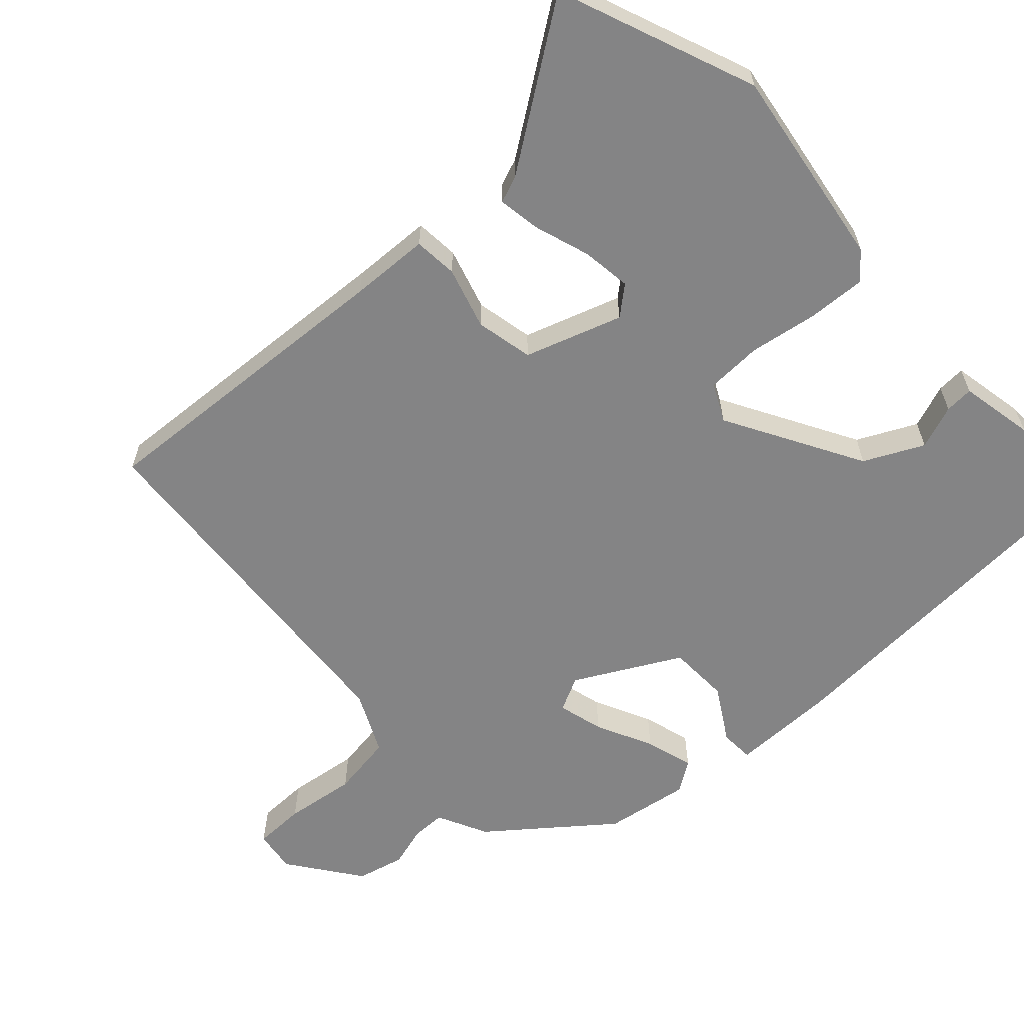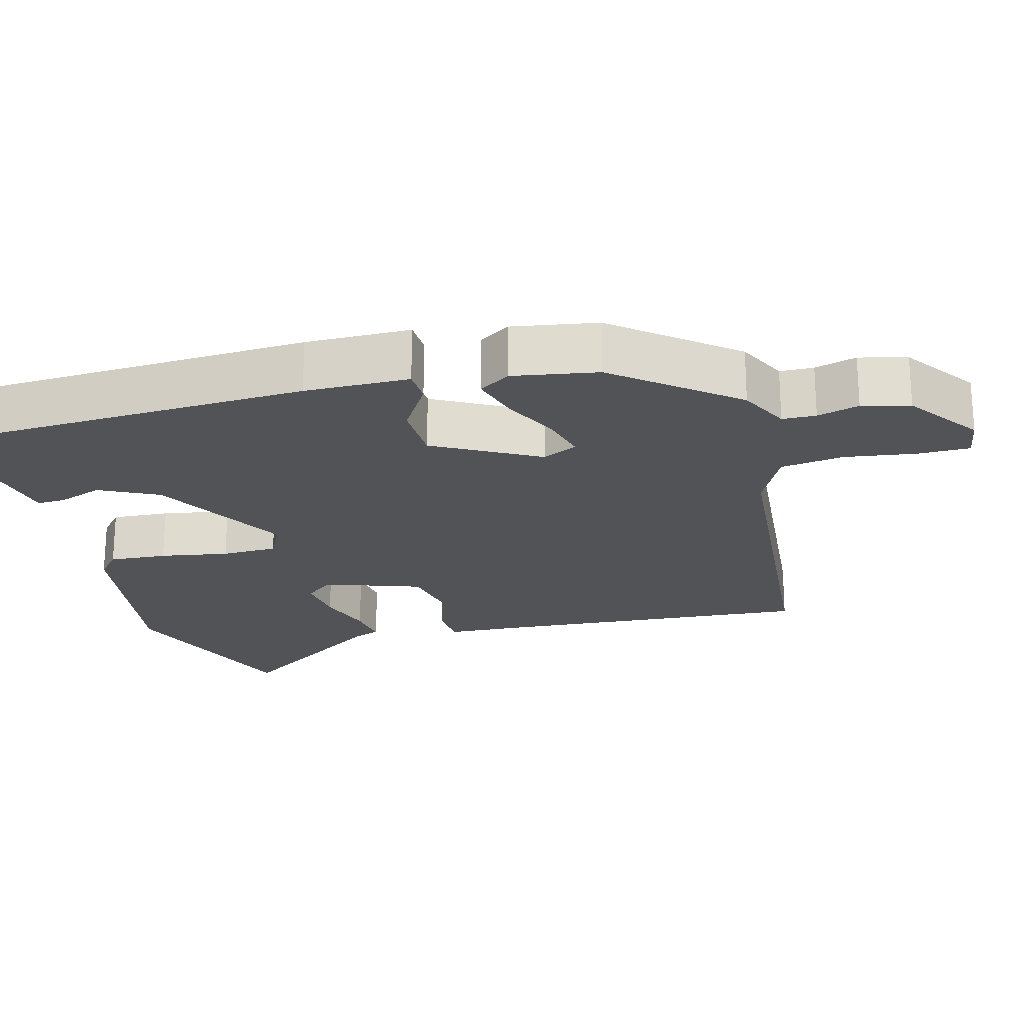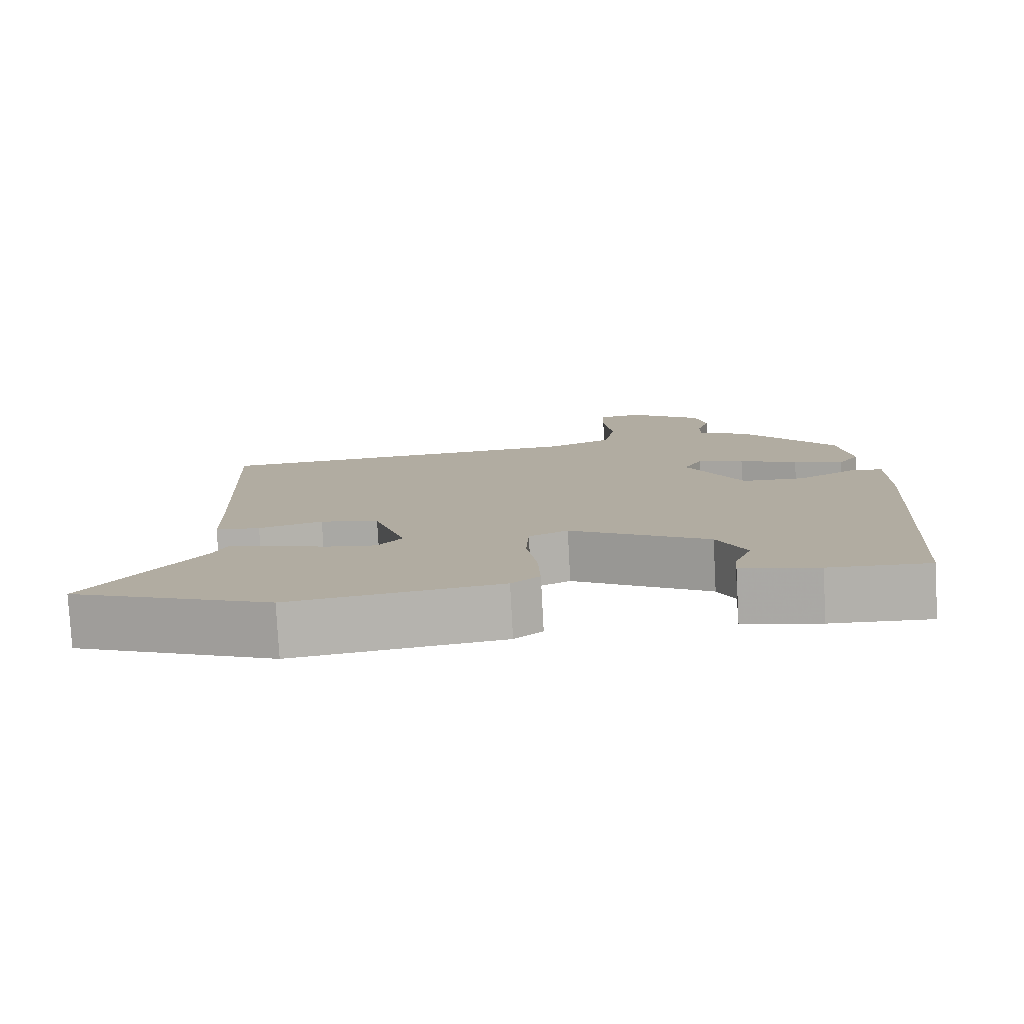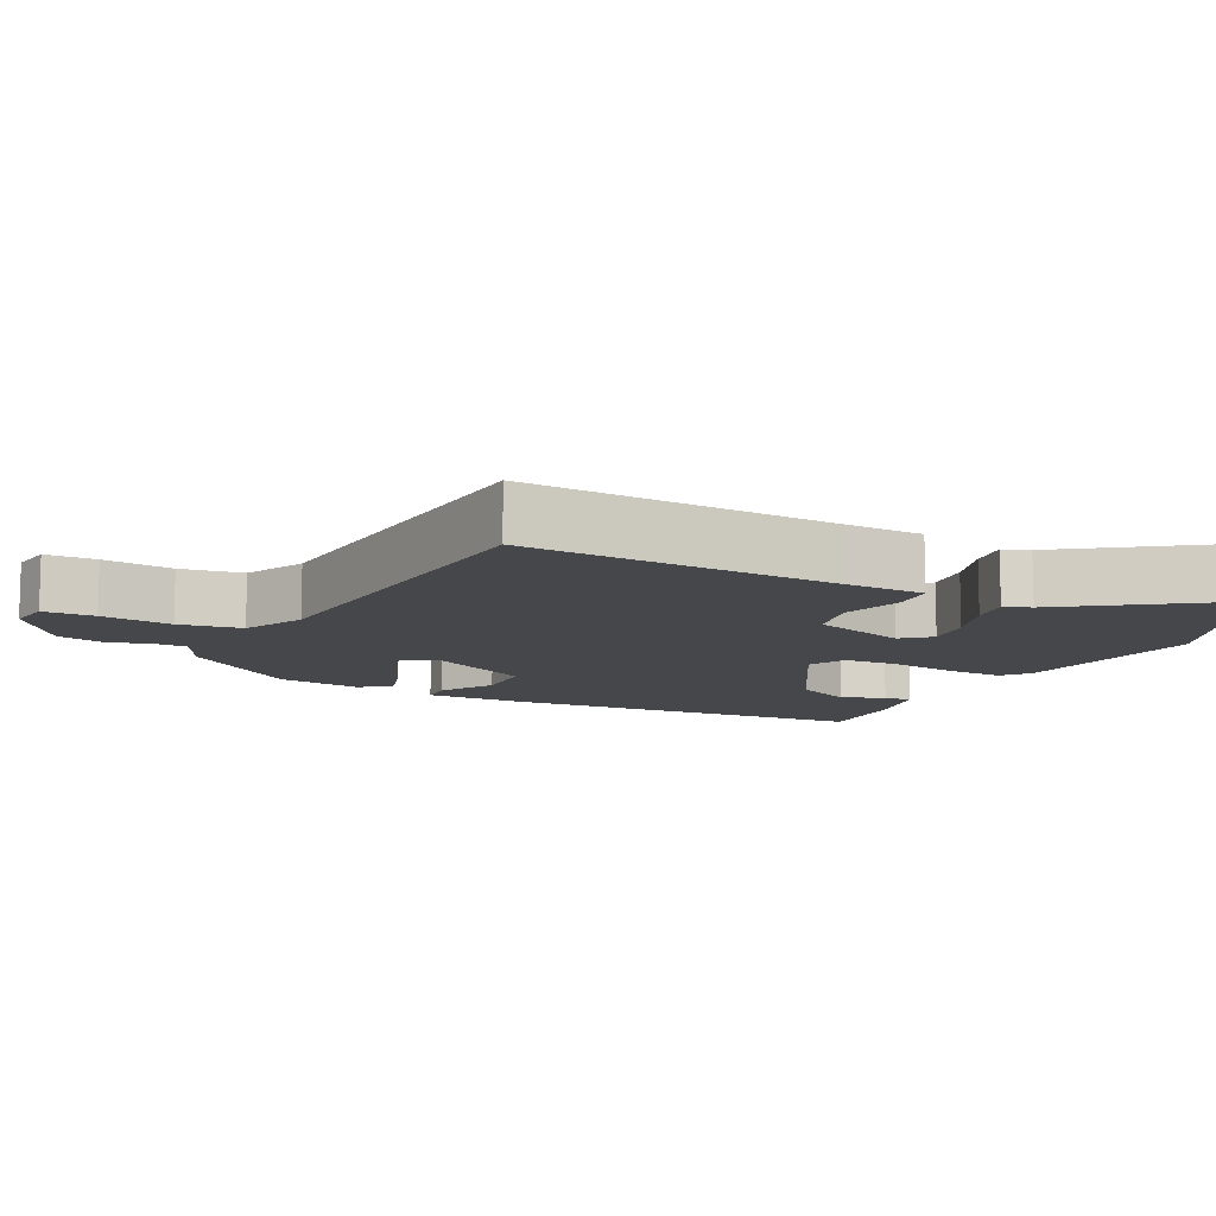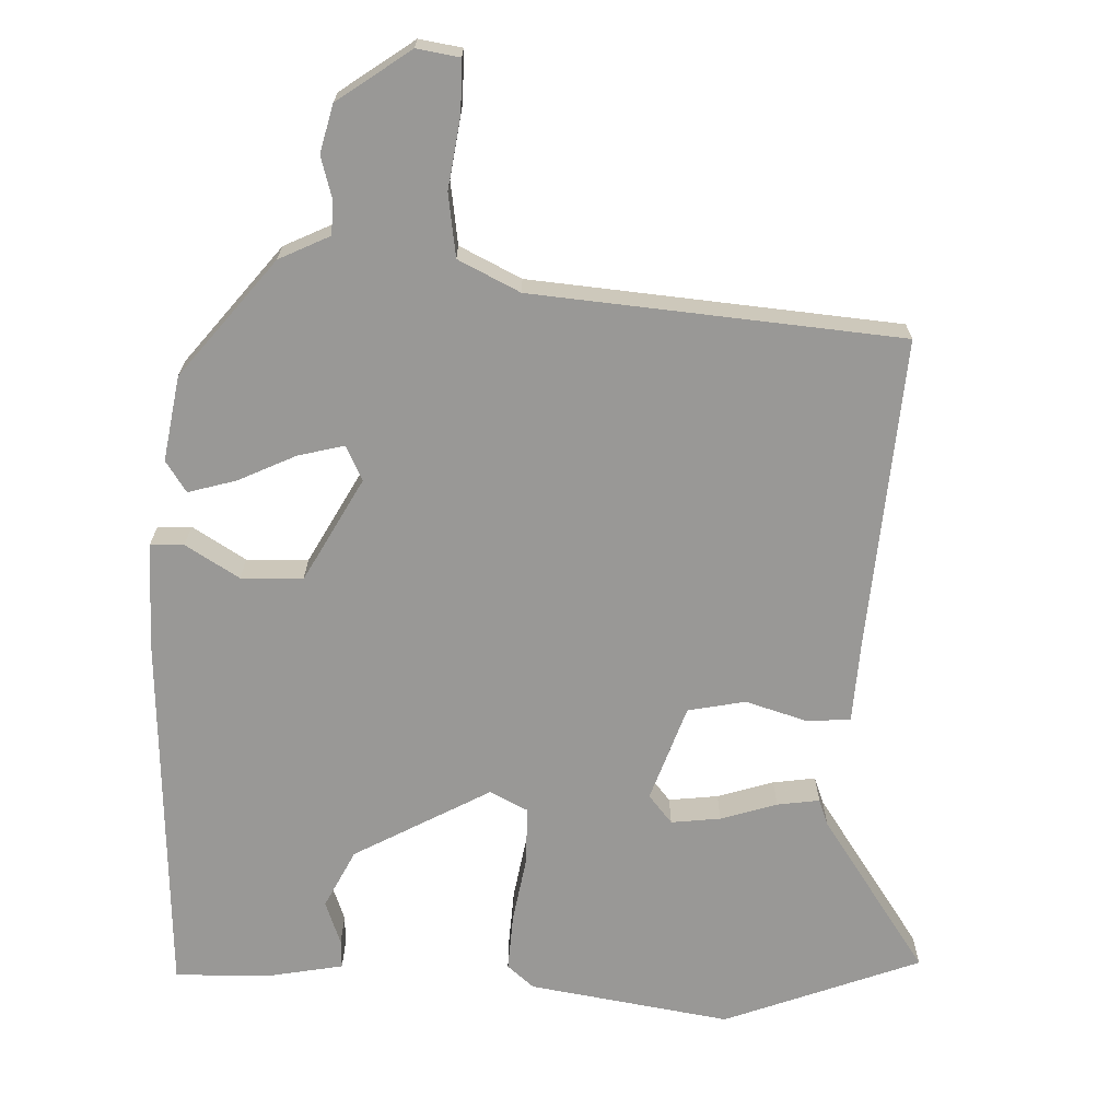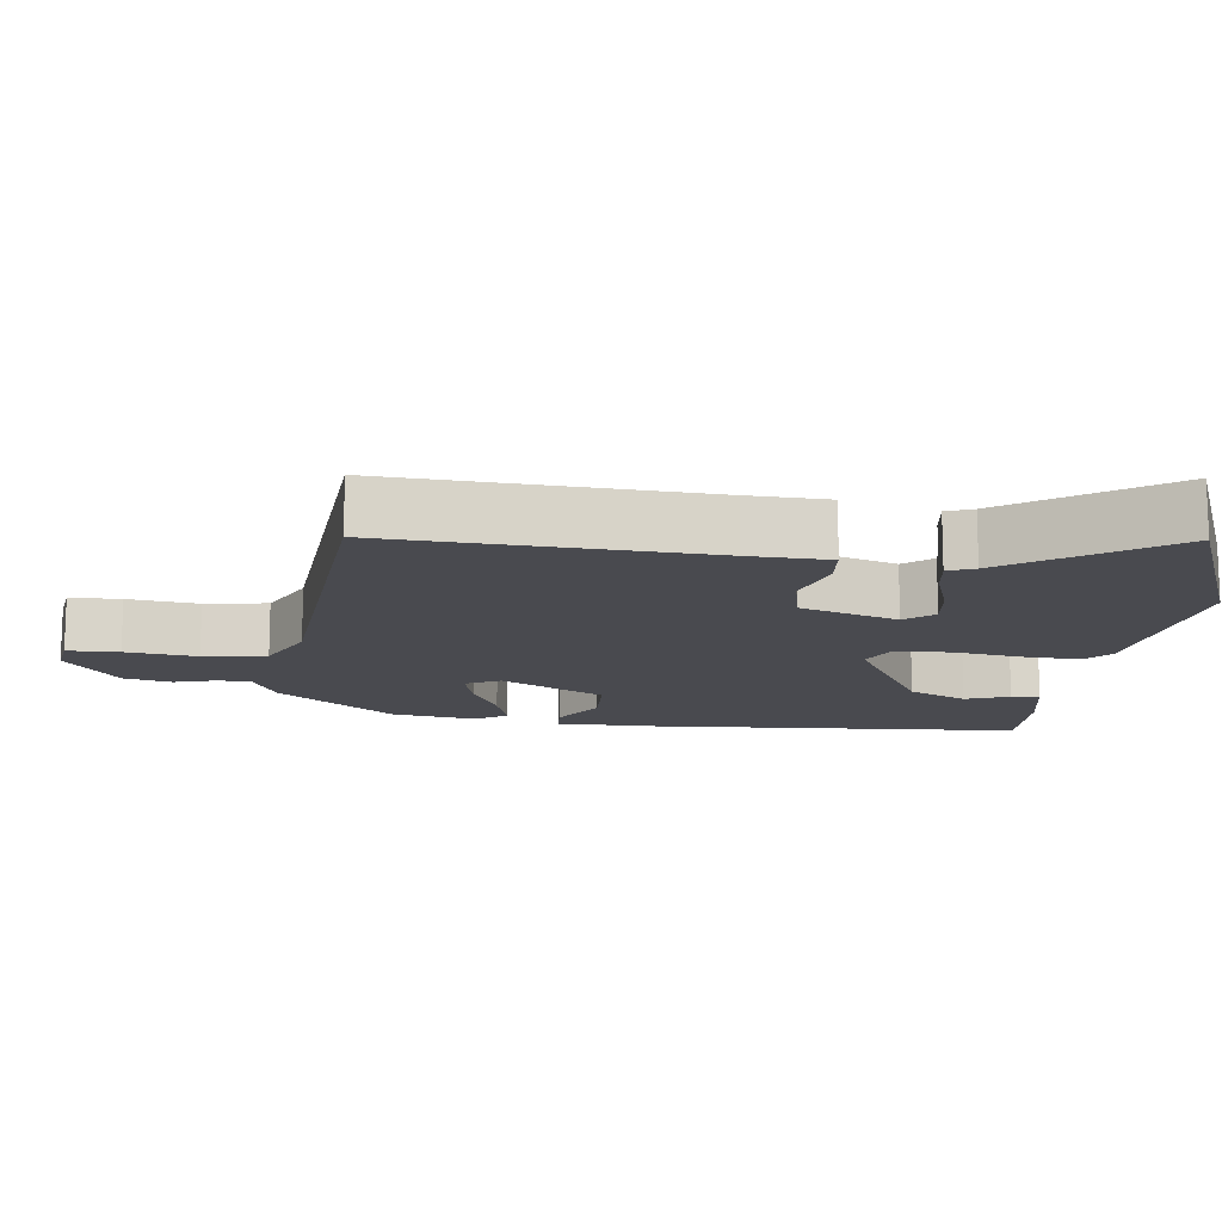
<metadata>
{"format":"obj","ext":"obj","renderer":"f3d","projection":"perspective","resolution":1024,"background":"white","views":[{"elev":-61.5,"azim":131.8,"up":"+Y"},{"elev":-21.9,"azim":-76.5,"up":"+Y"},{"elev":-79.3,"azim":-176.9,"up":"+Z"},{"elev":-10.6,"azim":62.8,"up":"+Y"},{"elev":-68.6,"azim":-3.5,"up":"+Y"},{"elev":-13.6,"azim":82.2,"up":"+Y"}]}
</metadata>
<code>
v 0.503 0.07 0.48
v 0.482 0.07 0.04
v 0.479 0.07 -0.072
v 0.418 0.07 -0.078
v 0.331 0.07 -0.054
v 0.251 0.07 -0.072
v 0.208 0.07 -0.208
v 0.242 0.07 -0.247
v 0.311 0.07 -0.237
v 0.389 0.07 -0.21
v 0.448 0.07 -0.2
v 0.463 0.07 -0.237
v 0.618 0.07 -0.452
v 0.345 0.07 -0.564
v 0.062 0.07 -0.526
v 0.024 0.07 -0.495
v 0.027 0.07 -0.414
v 0.041 0.07 -0.318
v 0.037 0.07 -0.24
v -0.016 0.07 -0.215
v -0.204 0.07 -0.325
v -0.243 0.07 -0.408
v -0.219 0.07 -0.469
v -0.216 0.07 -0.509
v -0.32 0.07 -0.531
v -0.455 0.07 -0.538
v -0.493 0.07 -0.017
v -0.495 0.07 0.129
v -0.448 0.07 0.132
v -0.372 0.07 0.088
v -0.286 0.07 0.092
v -0.21 0.07 0.239
v -0.235 0.07 0.287
v -0.299 0.07 0.269
v -0.378 0.07 0.229
v -0.445 0.07 0.208
v -0.475 0.07 0.251
v -0.458 0.07 0.37
v -0.331 0.07 0.536
v -0.261 0.07 0.572
v -0.261 0.07 0.619
v -0.279 0.07 0.677
v -0.264 0.07 0.744
v -0.164 0.07 0.819
v -0.104 0.07 0.811
v -0.102 0.07 0.739
v -0.114 0.07 0.639
v -0.099 0.07 0.551
v -0.012 0.07 0.511
v 0.503 0 0.48
v 0.482 0 0.04
v 0.479 0 -0.072
v 0.418 0 -0.078
v 0.331 0 -0.054
v 0.251 0 -0.072
v 0.208 0 -0.208
v 0.242 0 -0.247
v 0.311 0 -0.237
v 0.389 0 -0.21
v 0.448 0 -0.2
v 0.463 0 -0.237
v 0.618 0 -0.452
v 0.345 0 -0.564
v 0.062 0 -0.526
v 0.024 0 -0.495
v 0.027 0 -0.414
v 0.041 0 -0.318
v 0.037 0 -0.24
v -0.016 0 -0.215
v -0.204 0 -0.325
v -0.243 0 -0.408
v -0.219 0 -0.469
v -0.216 0 -0.509
v -0.32 0 -0.531
v -0.455 0 -0.538
v -0.493 0 -0.017
v -0.495 0 0.129
v -0.448 0 0.132
v -0.372 0 0.088
v -0.286 0 0.092
v -0.21 0 0.239
v -0.235 0 0.287
v -0.299 0 0.269
v -0.378 0 0.229
v -0.445 0 0.208
v -0.475 0 0.251
v -0.458 0 0.37
v -0.331 0 0.536
v -0.261 0 0.572
v -0.261 0 0.619
v -0.279 0 0.677
v -0.264 0 0.744
v -0.164 0 0.819
v -0.104 0 0.811
v -0.102 0 0.739
v -0.114 0 0.639
v -0.099 0 0.551
v -0.012 0 0.511
f 45 46 47
f 44 45 47
f 43 44 47
f 42 43 47
f 41 42 47
f 40 41 47 48
f 40 48 49
f 39 40 49
f 38 39 49
f 37 38 49
f 36 37 49
f 35 36 49
f 34 35 49
f 28 29 30
f 27 28 30
f 26 27 30
f 25 26 30
f 25 30 31
f 22 23 24 25
f 25 31 32
f 22 25 32
f 21 22 32
f 16 17 18
f 15 16 18
f 14 15 18
f 13 14 18
f 12 13 18
f 9 10 11 12
f 8 9 12 18
f 7 8 18 19
f 2 3 4 5
f 2 5 6
f 1 2 6
f 49 1 6
f 33 34 49
f 49 6 7
f 33 49 7
f 32 33 7
f 20 21 32
f 7 19 20 32
f 96 95 94
f 96 94 93
f 96 93 92
f 96 92 91
f 96 91 90
f 97 96 90 89
f 98 97 89
f 98 89 88
f 98 88 87
f 98 87 86
f 98 86 85
f 98 85 84
f 98 84 83
f 79 78 77
f 79 77 76
f 79 76 75
f 79 75 74
f 80 79 74
f 74 73 72 71
f 81 80 74
f 81 74 71
f 81 71 70
f 67 66 65
f 67 65 64
f 67 64 63
f 67 63 62
f 67 62 61
f 61 60 59 58
f 67 61 58 57
f 68 67 57 56
f 54 53 52 51
f 55 54 51
f 55 51 50
f 55 50 98
f 98 83 82
f 56 55 98
f 56 98 82
f 56 82 81
f 81 70 69
f 81 69 68 56
f 1 50 51 2
f 2 51 52 3
f 3 52 53 4
f 4 53 54 5
f 5 54 55 6
f 6 55 56 7
f 7 56 57 8
f 8 57 58 9
f 9 58 59 10
f 10 59 60 11
f 11 60 61 12
f 12 61 62 13
f 13 62 63 14
f 14 63 64 15
f 15 64 65 16
f 16 65 66 17
f 17 66 67 18
f 18 67 68 19
f 19 68 69 20
f 20 69 70 21
f 21 70 71 22
f 22 71 72 23
f 23 72 73 24
f 24 73 74 25
f 25 74 75 26
f 26 75 76 27
f 27 76 77 28
f 28 77 78 29
f 29 78 79 30
f 30 79 80 31
f 31 80 81 32
f 32 81 82 33
f 33 82 83 34
f 34 83 84 35
f 35 84 85 36
f 36 85 86 37
f 37 86 87 38
f 38 87 88 39
f 39 88 89 40
f 40 89 90 41
f 41 90 91 42
f 42 91 92 43
f 43 92 93 44
f 44 93 94 45
f 45 94 95 46
f 46 95 96 47
f 47 96 97 48
f 48 97 98 49
f 49 98 50 1

</code>
